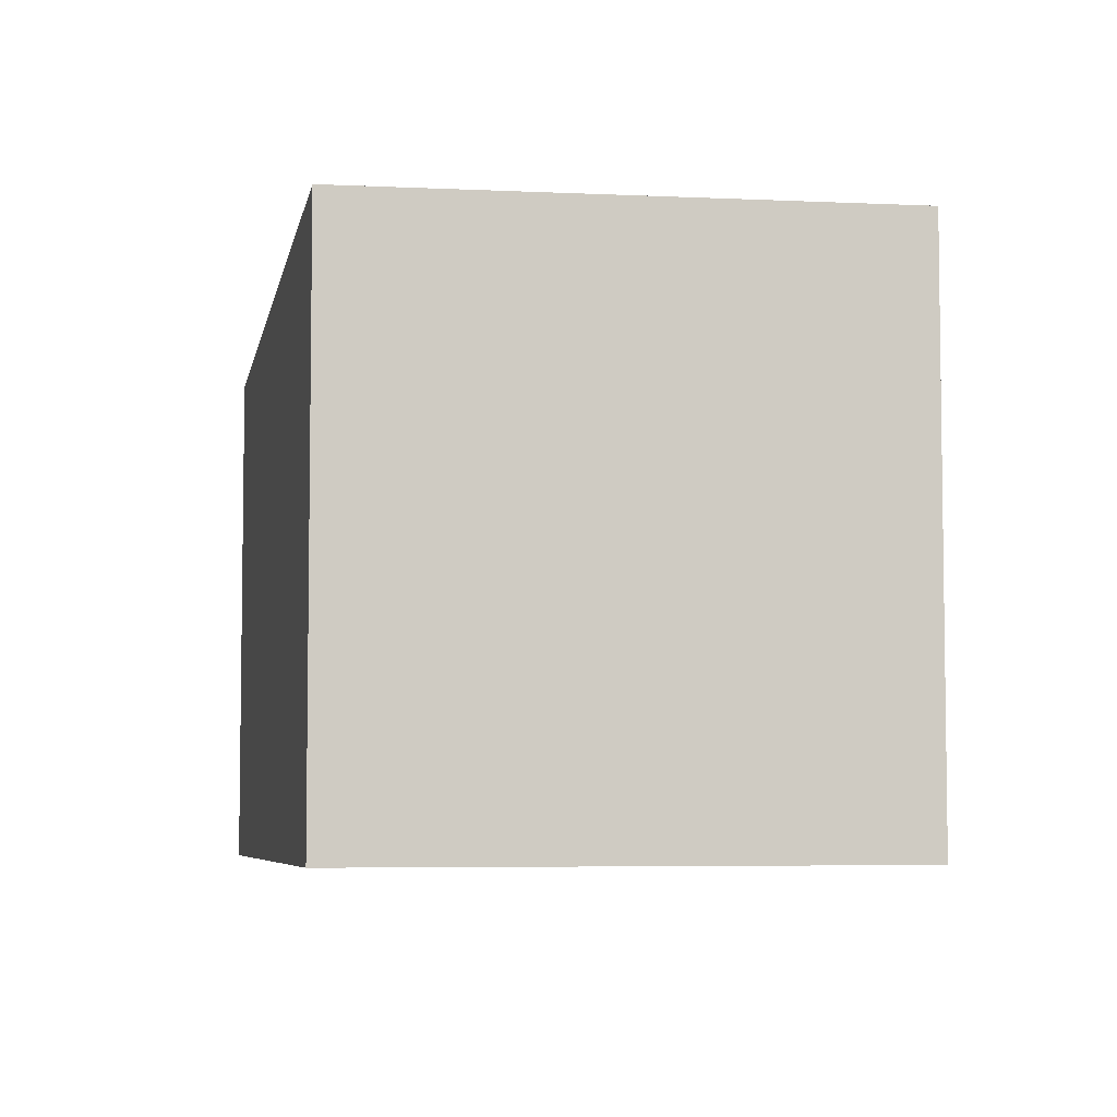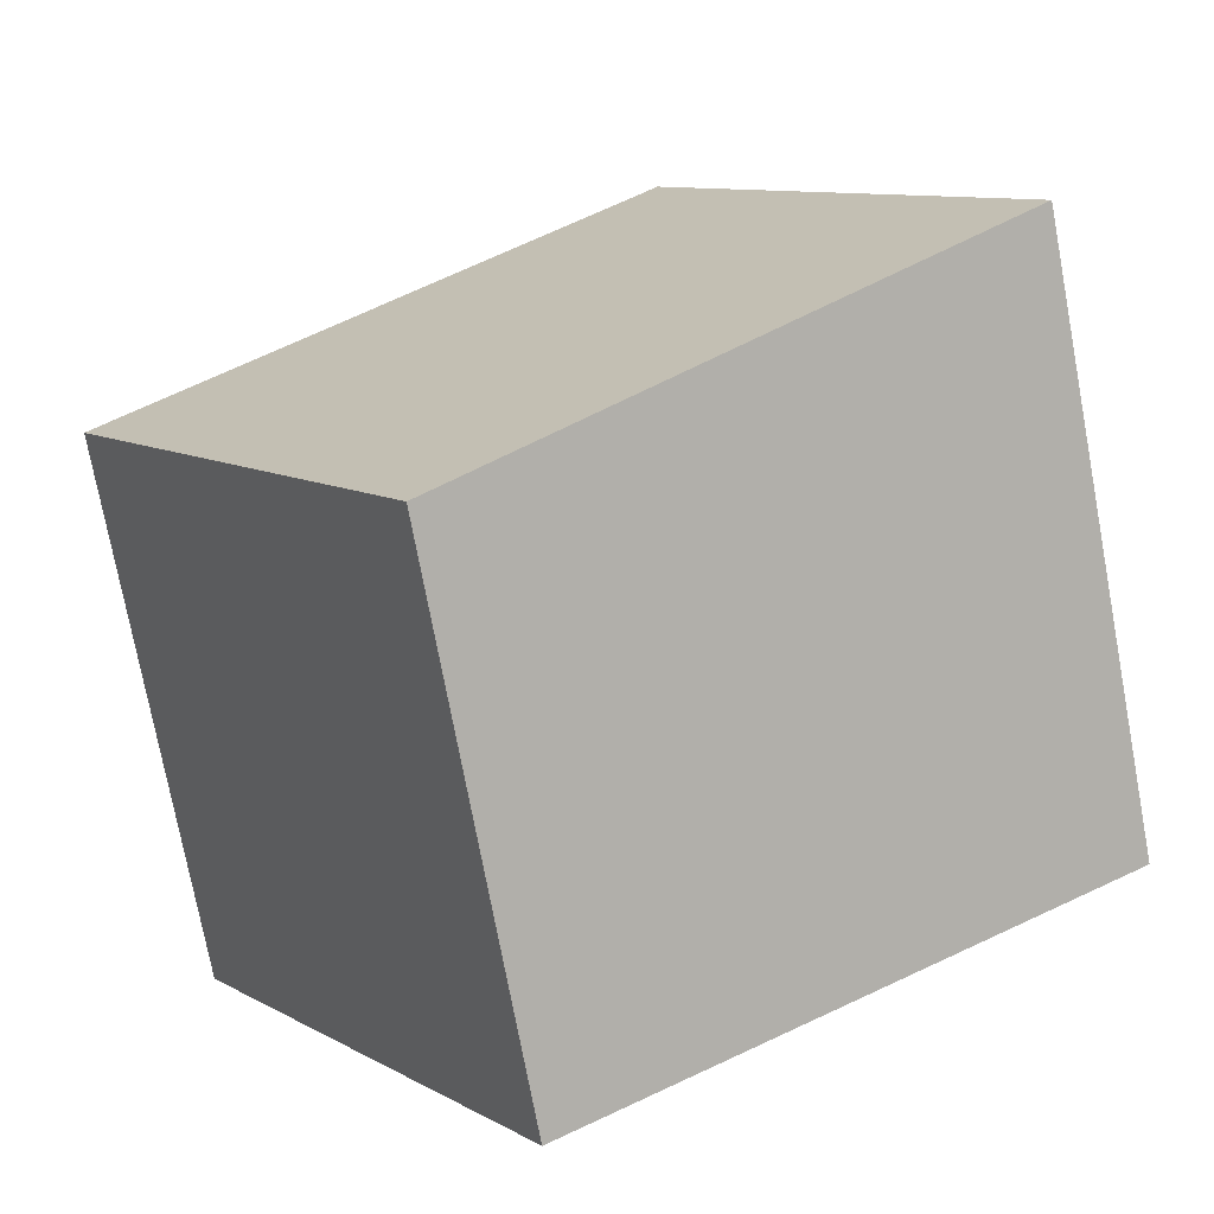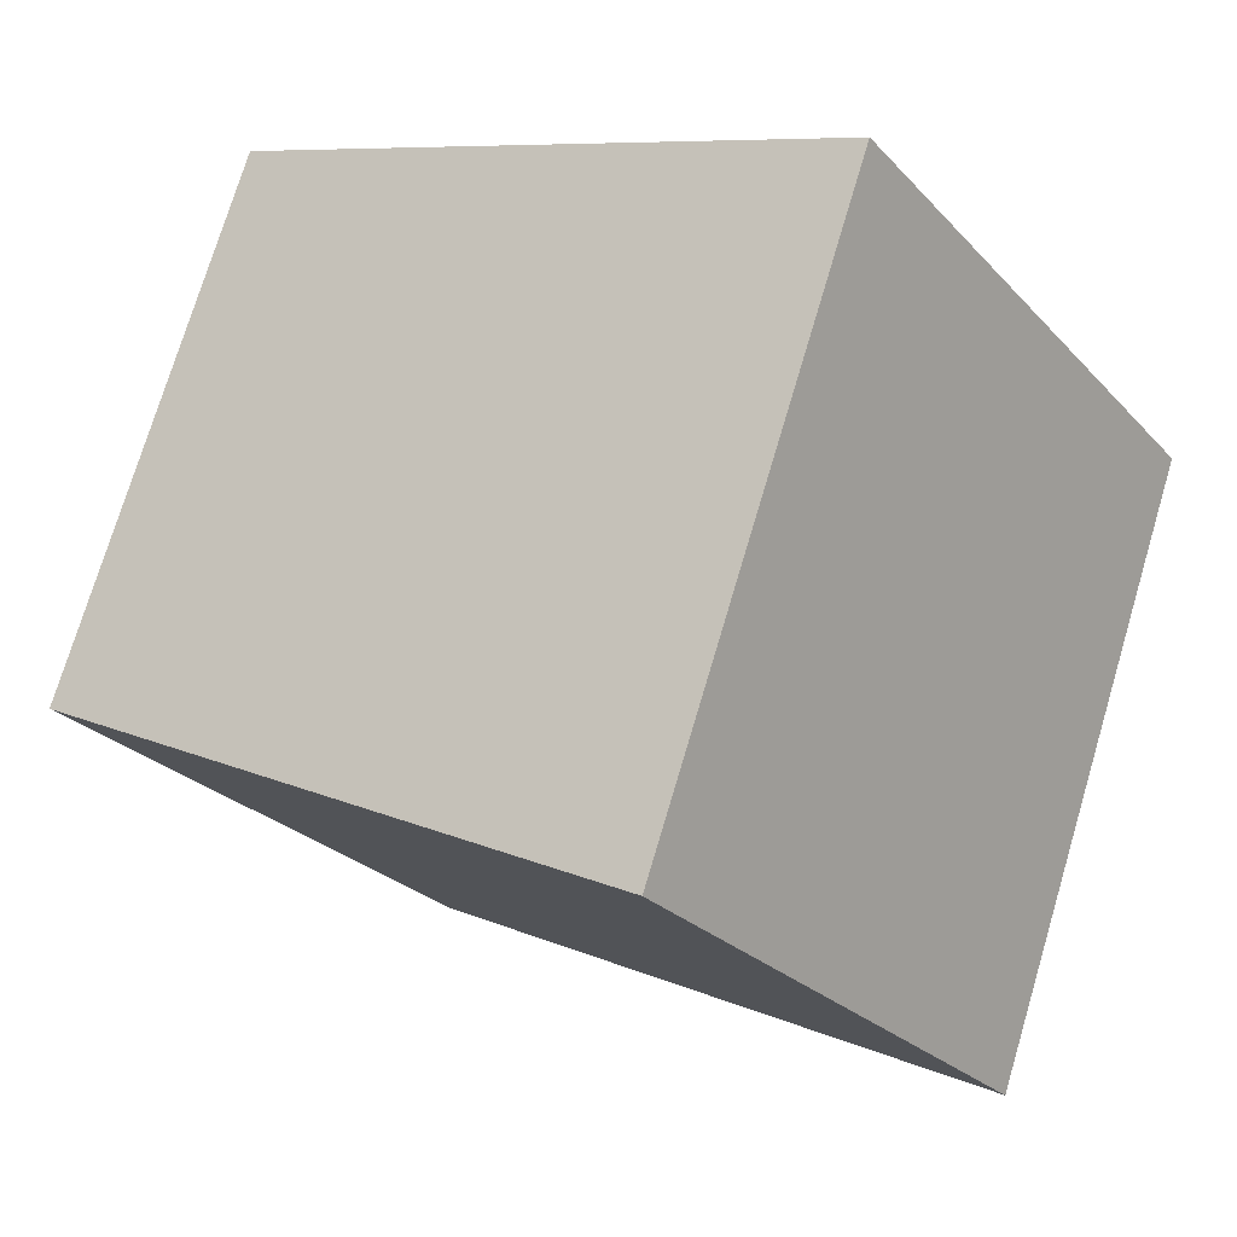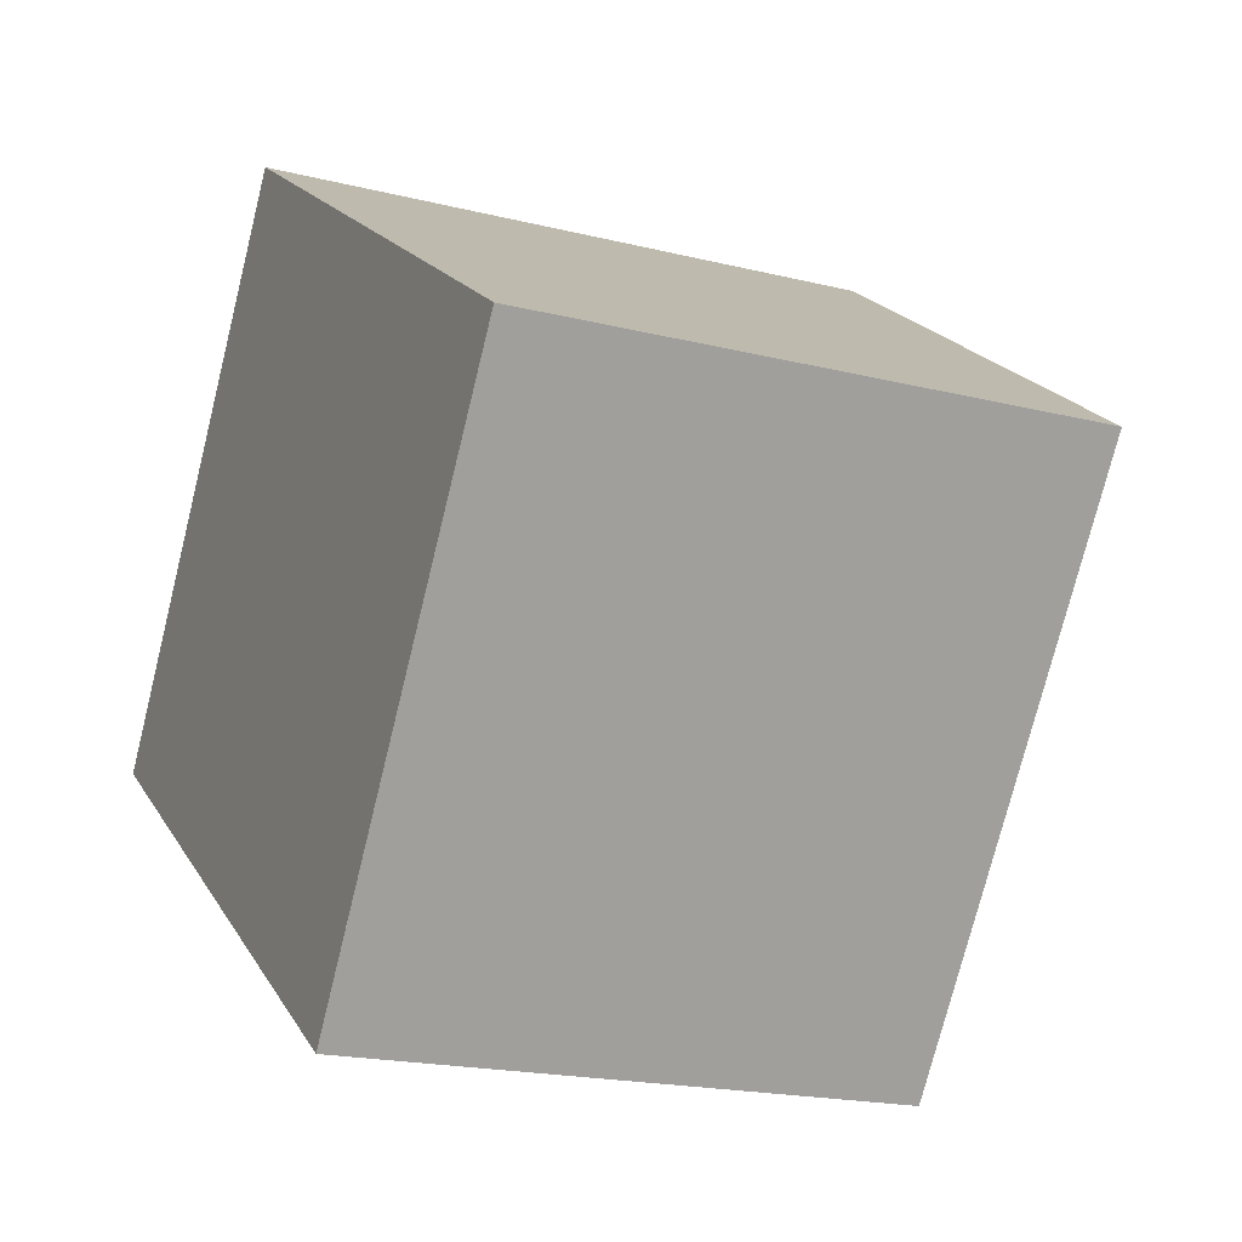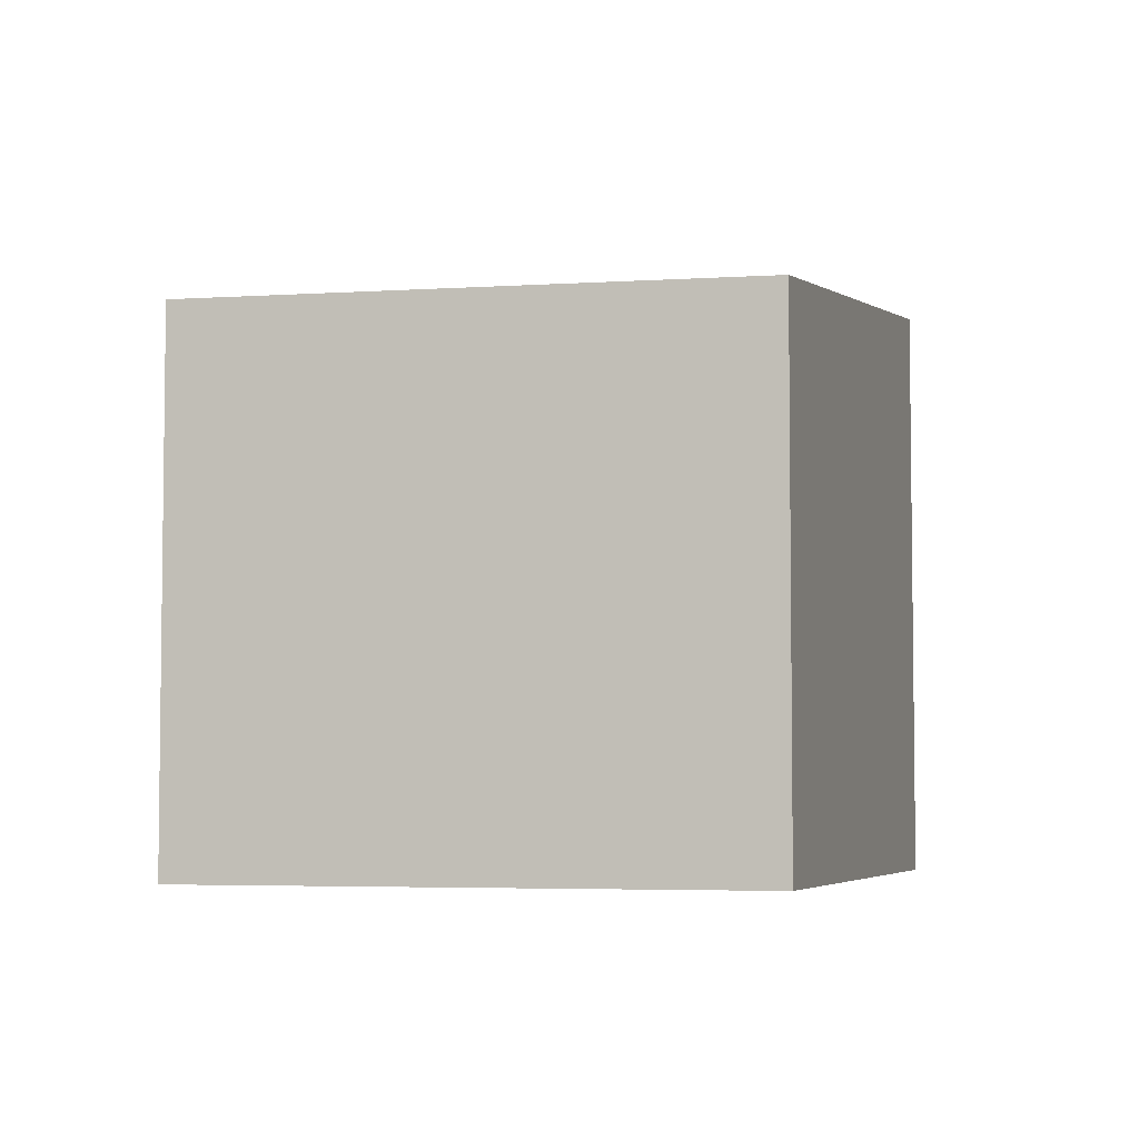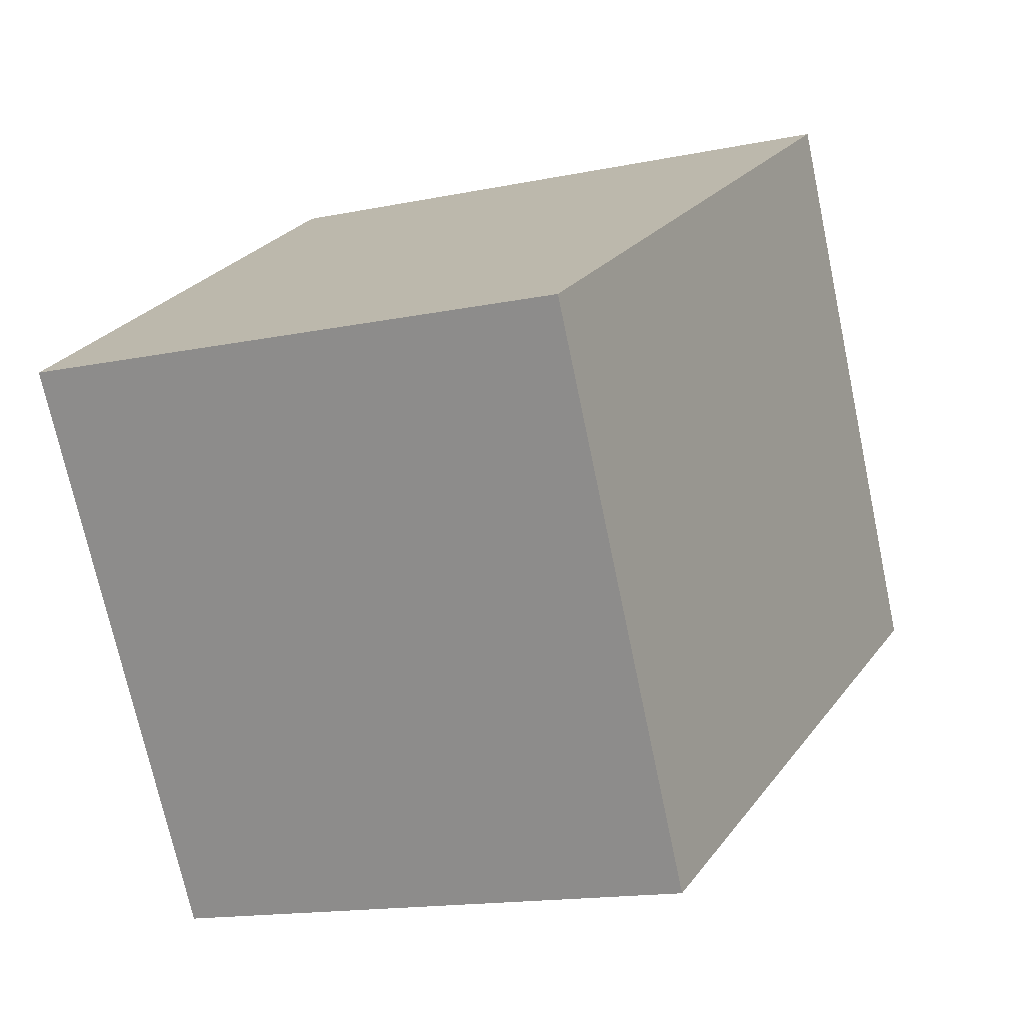
<metadata>
{"format":"obj","ext":"obj","renderer":"f3d","projection":"perspective","resolution":1024,"background":"white","views":[{"elev":-5.6,"azim":111.6,"up":"+Z"},{"elev":-74.7,"azim":10.6,"up":"+Y"},{"elev":74.3,"azim":16.6,"up":"+Y"},{"elev":-19.1,"azim":-115.3,"up":"+Y"},{"elev":-4.9,"azim":-39.8,"up":"+Z"},{"elev":-15.8,"azim":-66.8,"up":"+Y"}]}
</metadata>
<code>
v 240.7 -354.6 6.331
v 235 -358.4 5.535
v 231.6 -353.3 5.637
v 237.3 -349.4 6.435
v 235.2 -350.8 6.143
v 238.8 -355.8 6.063
v 238.6 -355.6 6.068
v 240.5 -354.3 6.337
v 234.8 -358.1 5.541
v 237.3 -349.4 6.435
v 235.2 -350.8 6.143
v 231.6 -353.3 5.637
v 237.2 -349.5 6.431
v 240.5 -354.3 6.335
v 237.2 -349.5 6.431
v 240.7 -354.6 6.329
v 235 -358.4 5.538
v 234.8 -358.1 5.544
v 231.6 -353.3 5.642
v 231.6 -353.3 5.642
v 240.7 -354.6 6.329
v 240.7 -354.6 6.331
v 240.7 -354.6 0
v 240.7 -354.6 0
v 234.8 -358.1 5.541
v 235 -358.4 5.535
v 235 -358.4 0
v 234.8 -358.1 8.882e-16
v 231.6 -353.3 5.642
v 231.6 -353.3 5.637
v 231.6 -353.3 0
v 231.6 -353.3 0
v 237.3 -349.4 6.435
v 237.3 -349.4 6.435
v 237.3 -349.4 8.882e-16
v 237.3 -349.4 0
v 237.2 -349.5 6.431
v 235.2 -350.8 6.143
v 235.2 -350.8 0
v 237.2 -349.5 0
v 235 -358.4 5.538
v 238.8 -355.8 6.063
v 238.8 -355.8 -8.882e-16
v 235 -358.4 0
v 240.7 -354.6 6.331
v 240.5 -354.3 6.337
v 240.5 -354.3 8.882e-16
v 240.7 -354.6 0
v 231.6 -353.3 5.637
v 234.8 -358.1 5.541
v 234.8 -358.1 8.882e-16
v 231.6 -353.3 0
v 240.5 -354.3 6.337
v 237.3 -349.4 6.435
v 237.3 -349.4 0
v 240.5 -354.3 8.882e-16
v 231.6 -353.3 5.637
v 231.6 -353.3 5.637
v 231.6 -353.3 0
v 231.6 -353.3 0
v 237.3 -349.4 6.435
v 237.2 -349.5 6.431
v 237.2 -349.5 0
v 237.3 -349.4 8.882e-16
v 238.8 -355.8 6.063
v 240.7 -354.6 6.329
v 240.7 -354.6 0
v 238.8 -355.8 -8.882e-16
v 235 -358.4 5.535
v 235 -358.4 5.538
v 235 -358.4 0
v 235 -358.4 0
v 235.2 -350.8 6.143
v 231.6 -353.3 5.642
v 231.6 -353.3 0
v 235.2 -350.8 0
v 240.7 -354.6 0
v 235 -358.4 0
v 231.6 -353.3 0
v 237.3 -349.4 0
f 18 7 6 17
f 16 6 7 14
f 13 11 5 15
f 20 5 11 19
f 14 7 11 13
f 19 11 7 18
f 13 10 8 14
f 15 4 10 13
f 14 8 1 16
f 17 2 9 18
f 19 12 3 20
f 18 9 12 19
f 22 23 24 21
f 26 27 28 25
f 30 31 32 29
f 34 35 36 33
f 38 39 40 37
f 42 43 44 41
f 46 47 48 45
f 50 51 52 49
f 54 55 56 53
f 58 59 60 57
f 62 63 64 61
f 66 67 68 65
f 70 71 72 69
f 74 75 76 73
f 78 79 80 77

</code>
